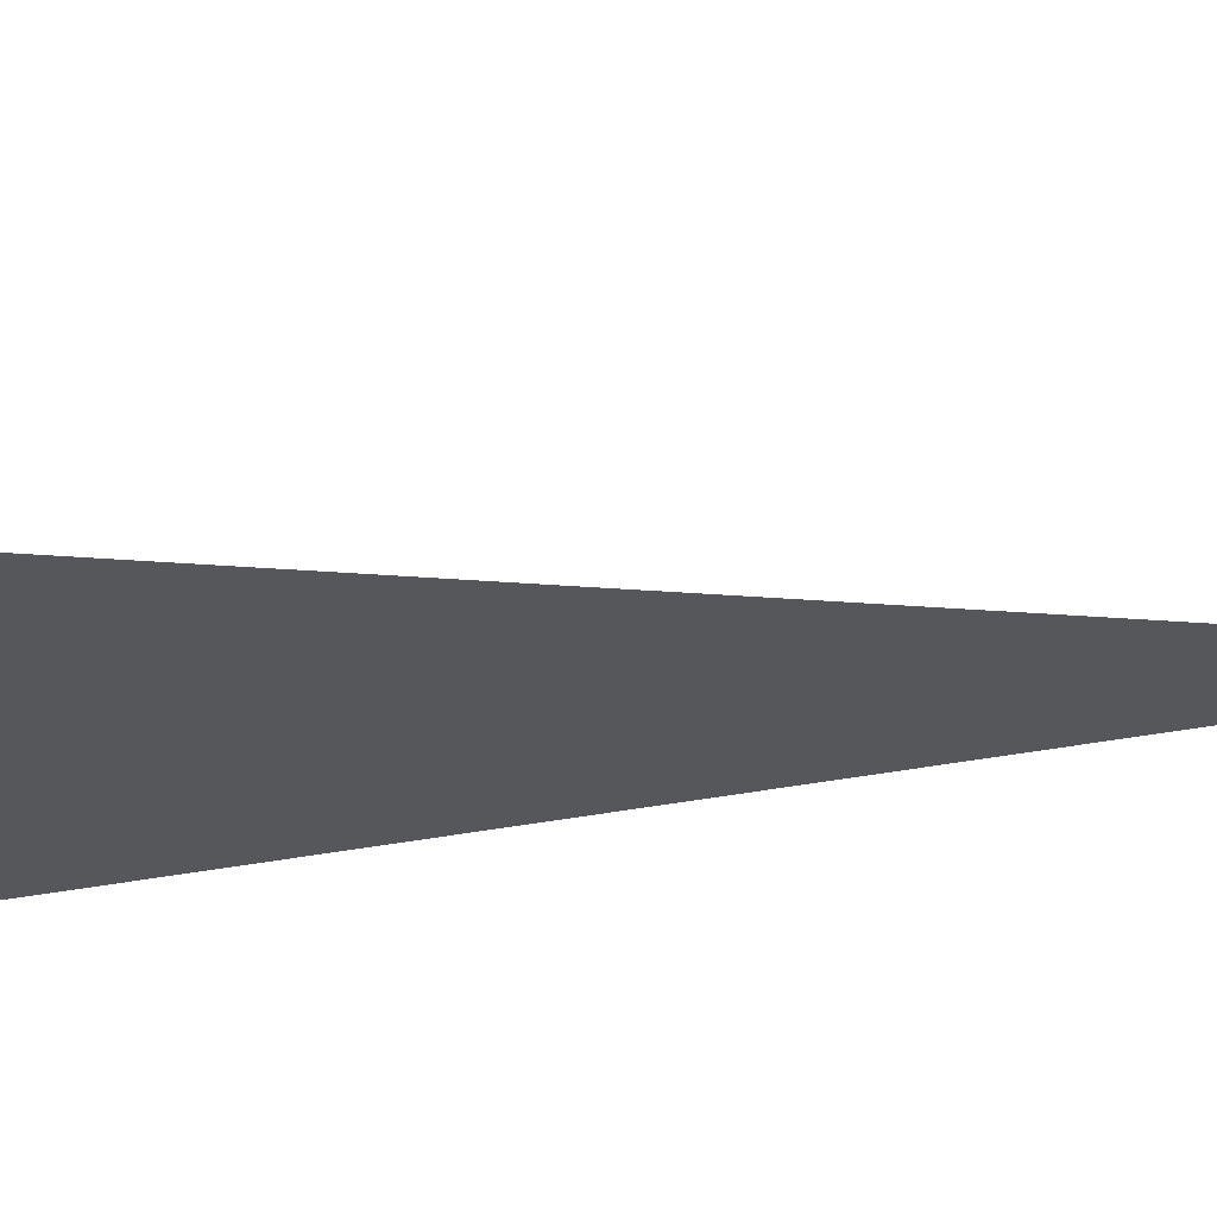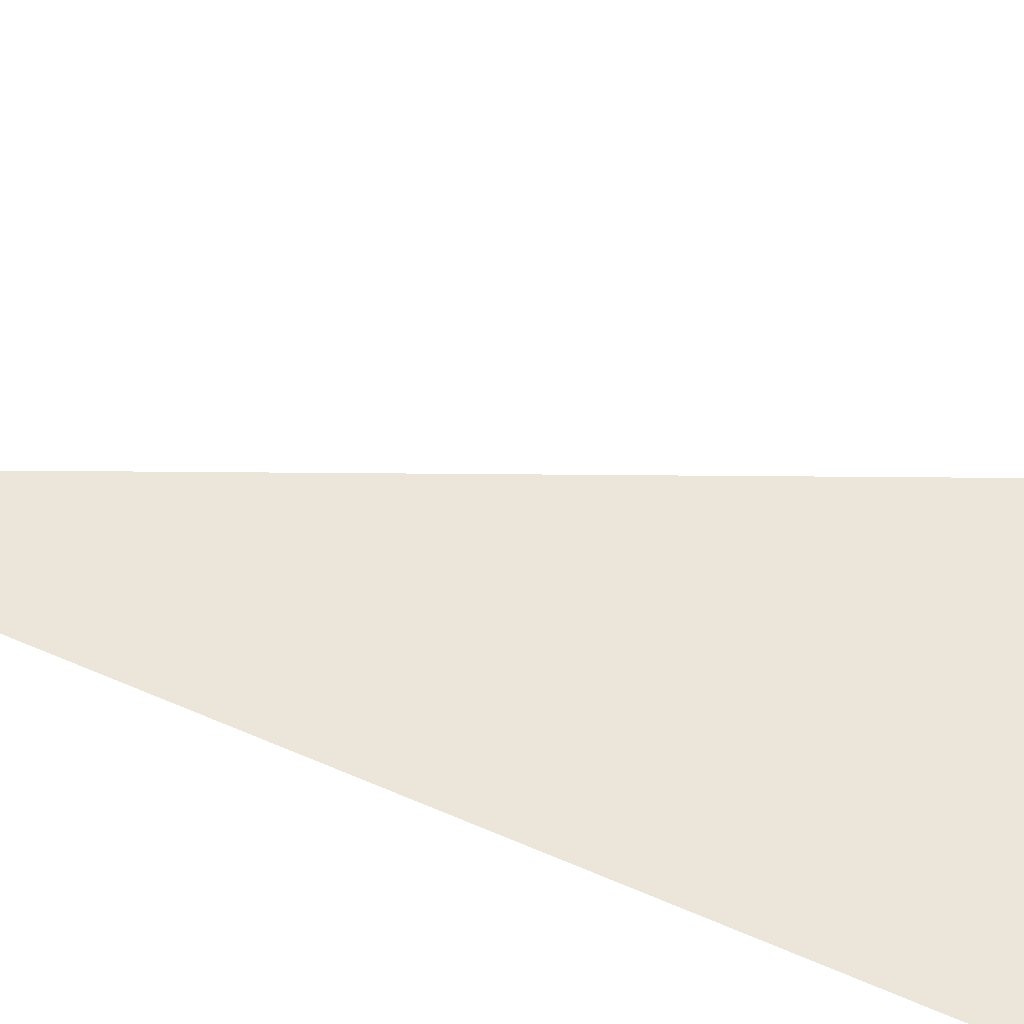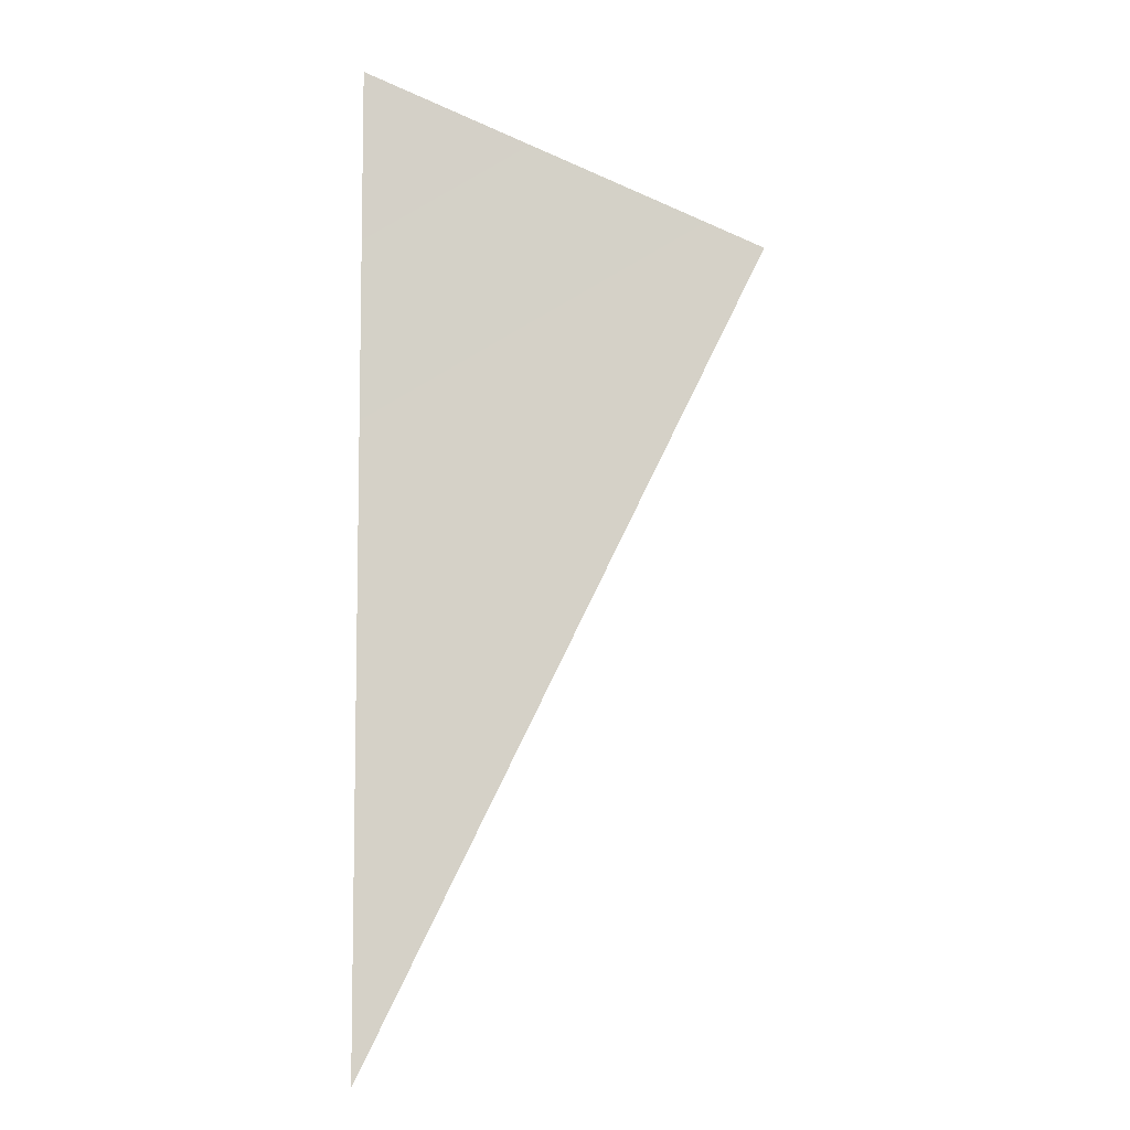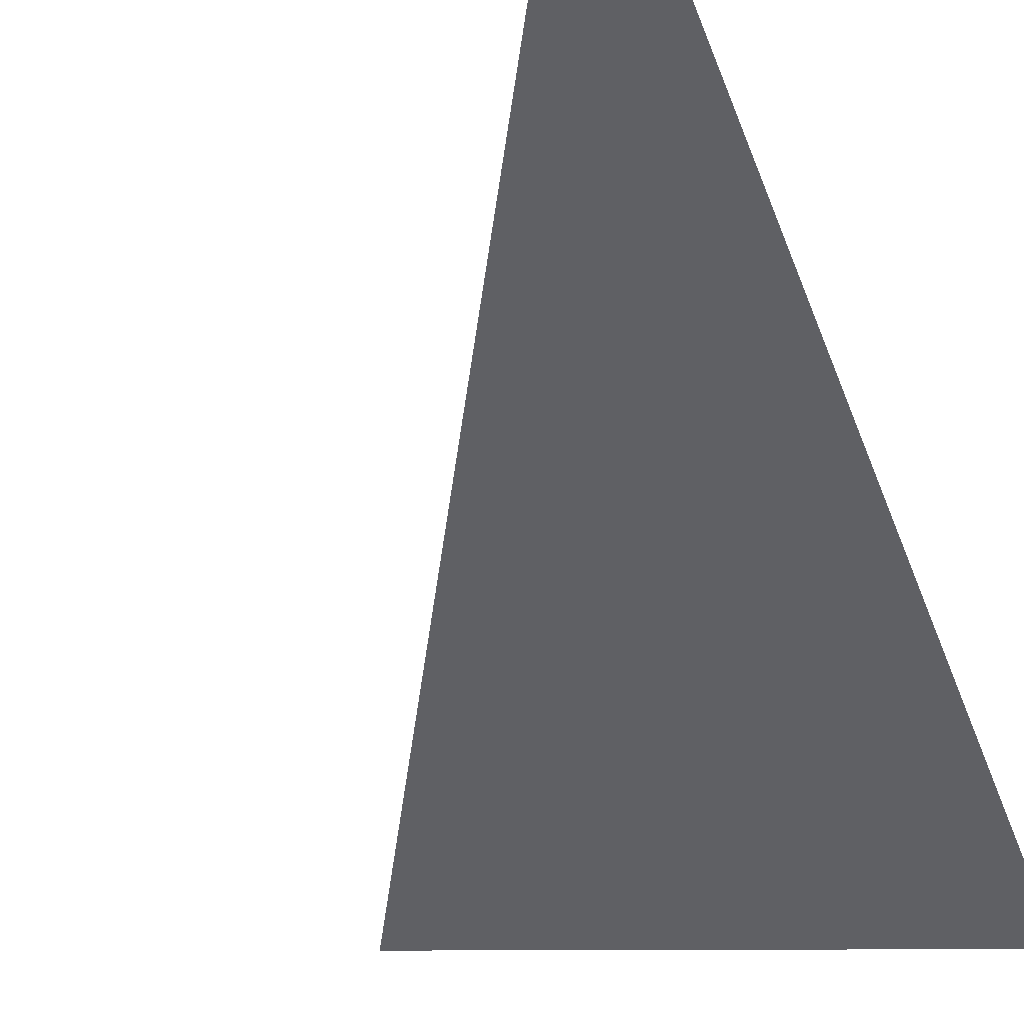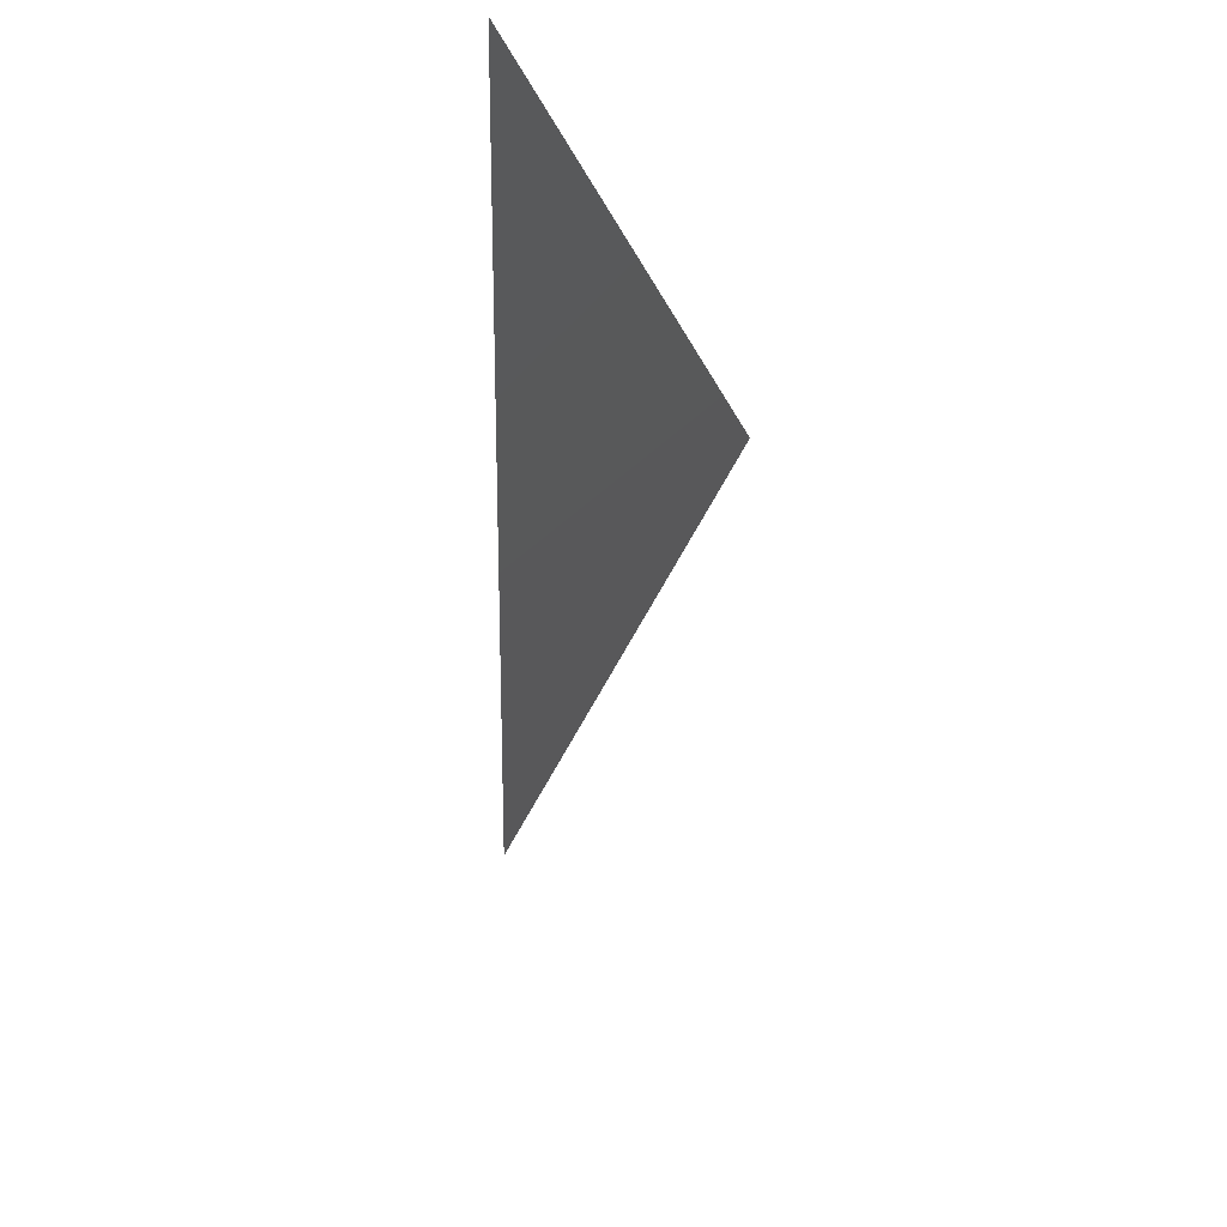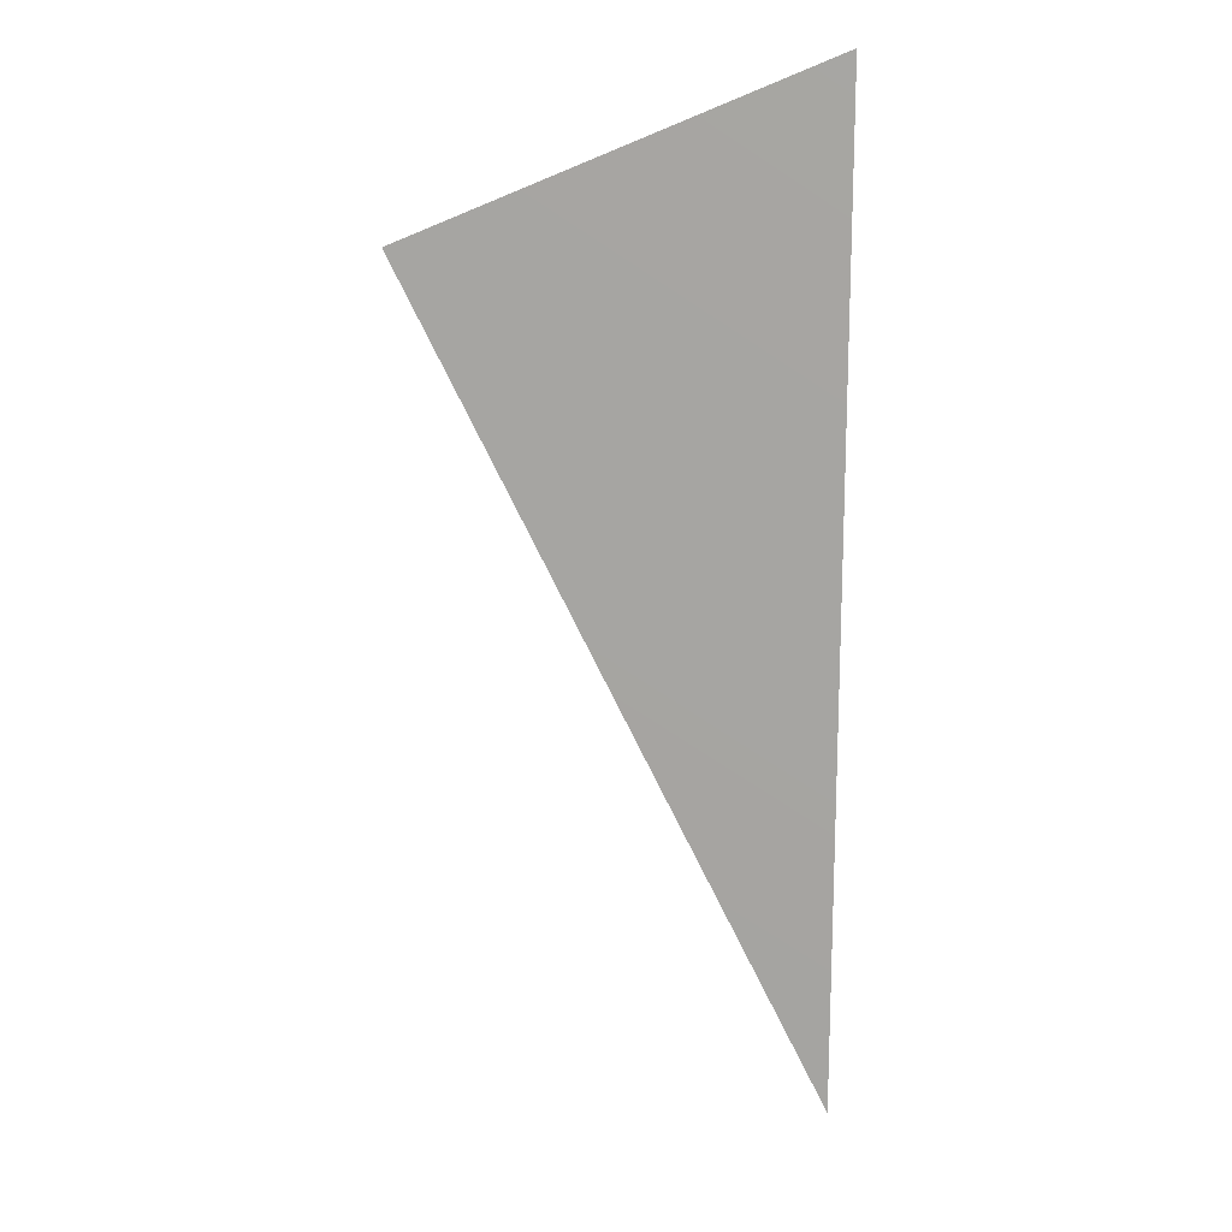
<metadata>
{"format":"obj","ext":"obj","renderer":"f3d","projection":"perspective","resolution":1024,"background":"white","views":[{"elev":-30.3,"azim":-70.5,"up":"+Z"},{"elev":50.5,"azim":116.7,"up":"+Z"},{"elev":-8.1,"azim":170.1,"up":"+Y"},{"elev":-46.3,"azim":19.1,"up":"+Z"},{"elev":41.1,"azim":-123.5,"up":"+Y"},{"elev":14.5,"azim":-1.1,"up":"+Y"}]}
</metadata>
<code>
o #ID447
v -0.3863 -0.2036 0.0573
v -0.3989 -0.1782 0.05725
v -0.3863 -0.173 0.05795
v -0.3863 -0.173 0.05795
v -0.3989 -0.1782 0.05725
v -0.3863 -0.2036 0.0573
f 4 5 6
f 1 2 3

</code>
